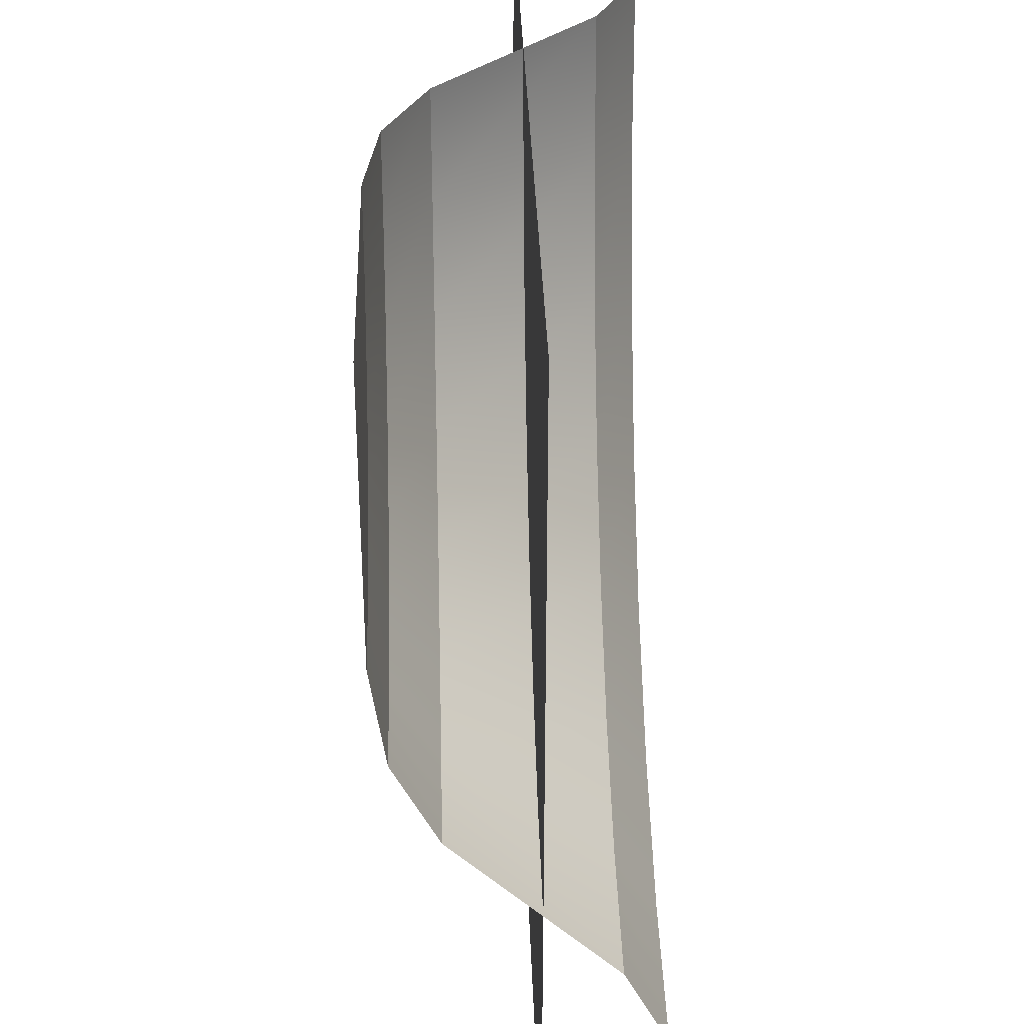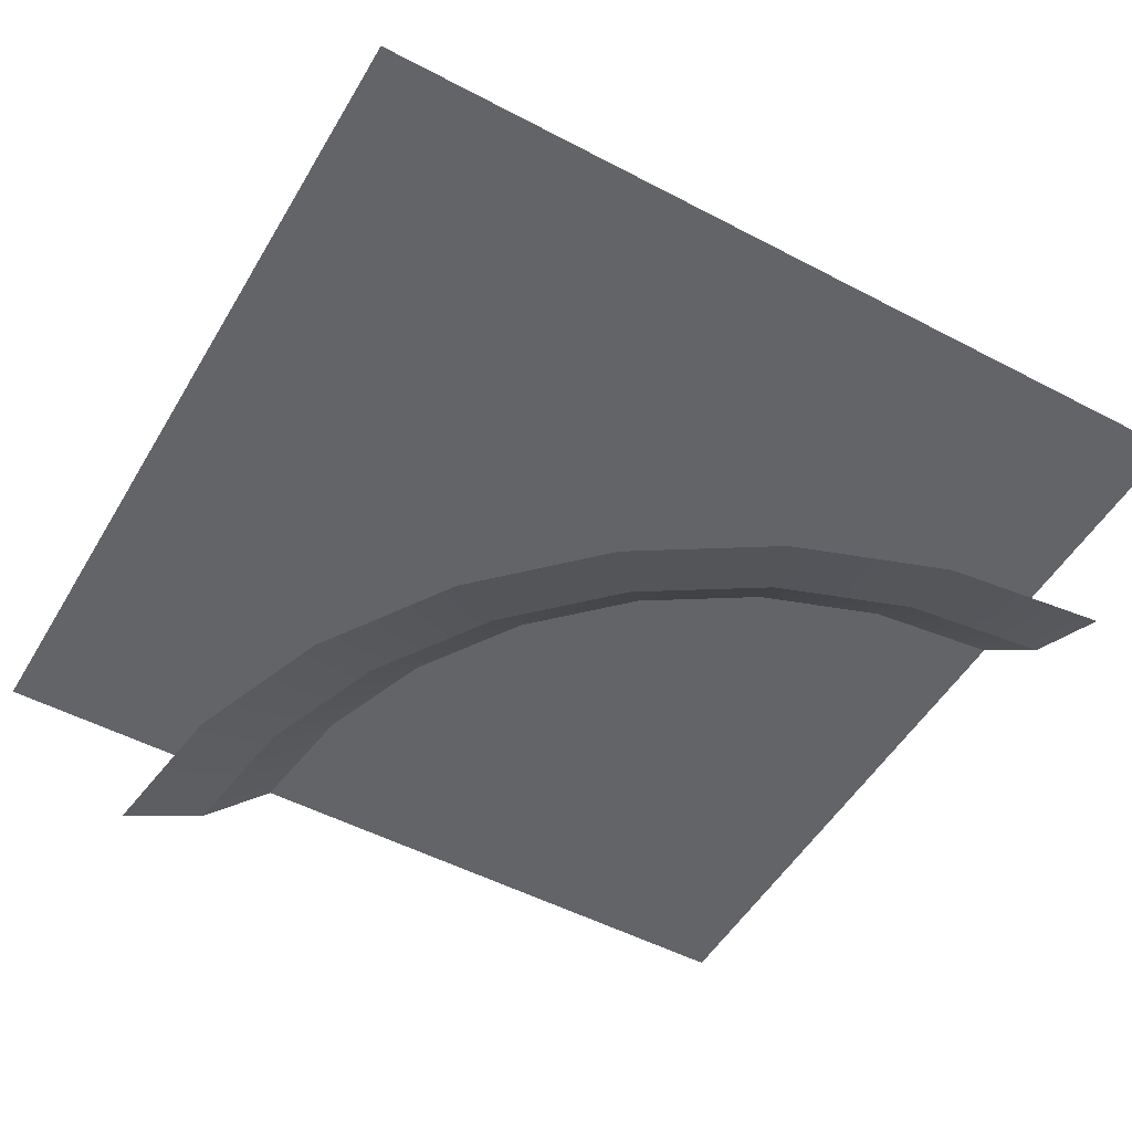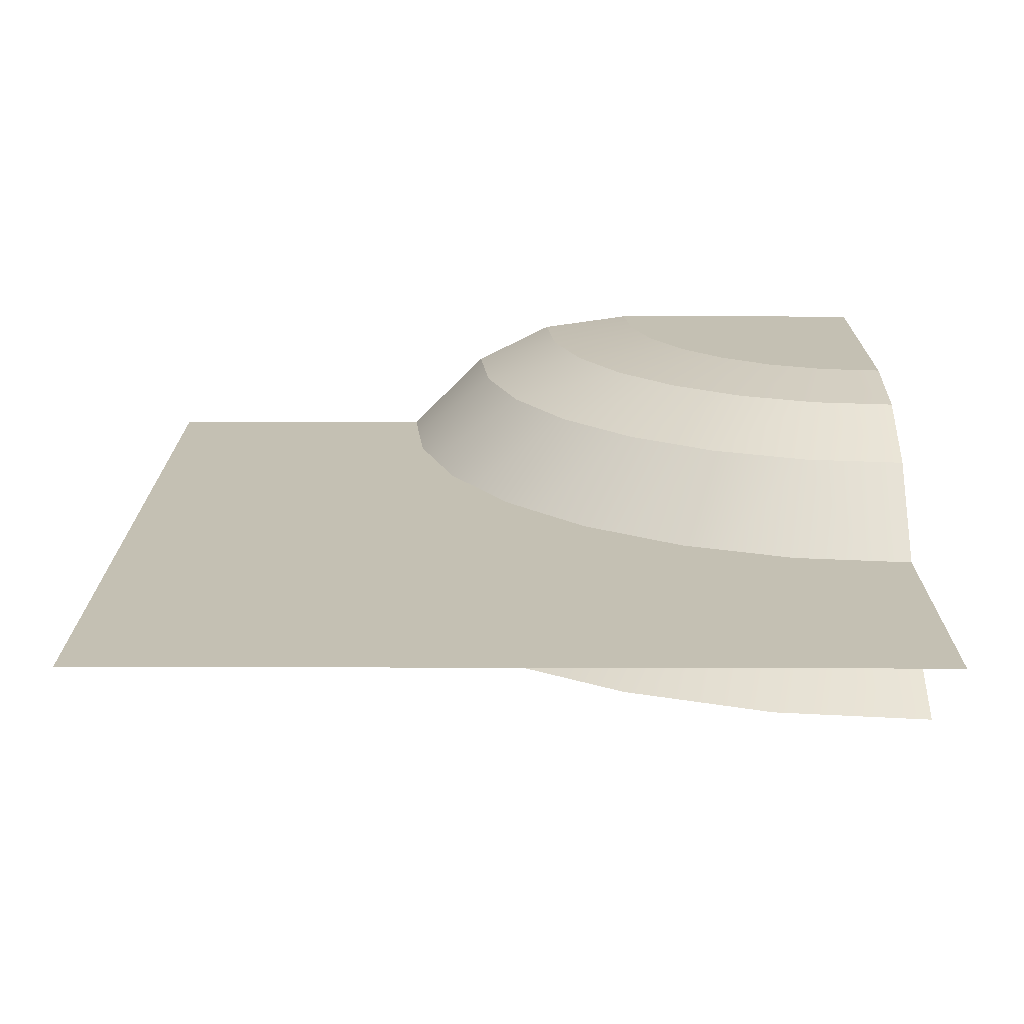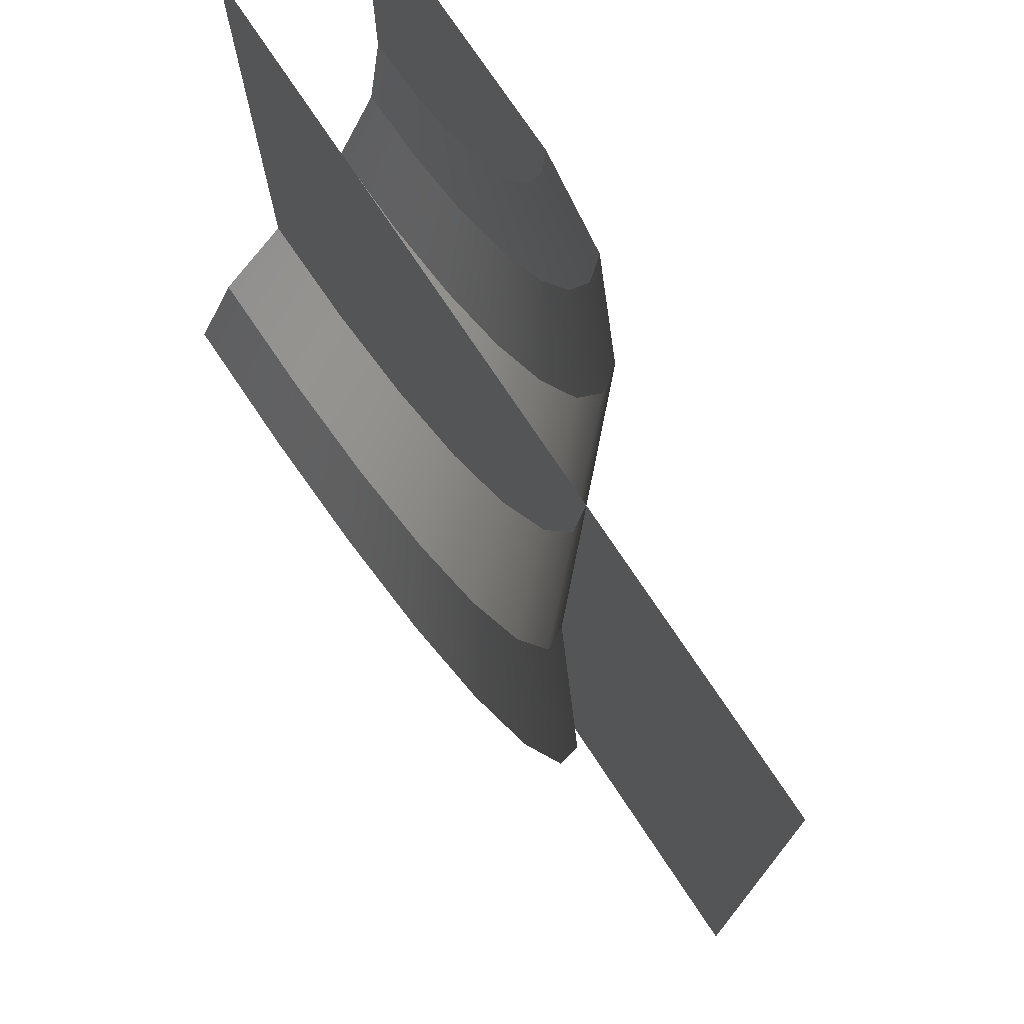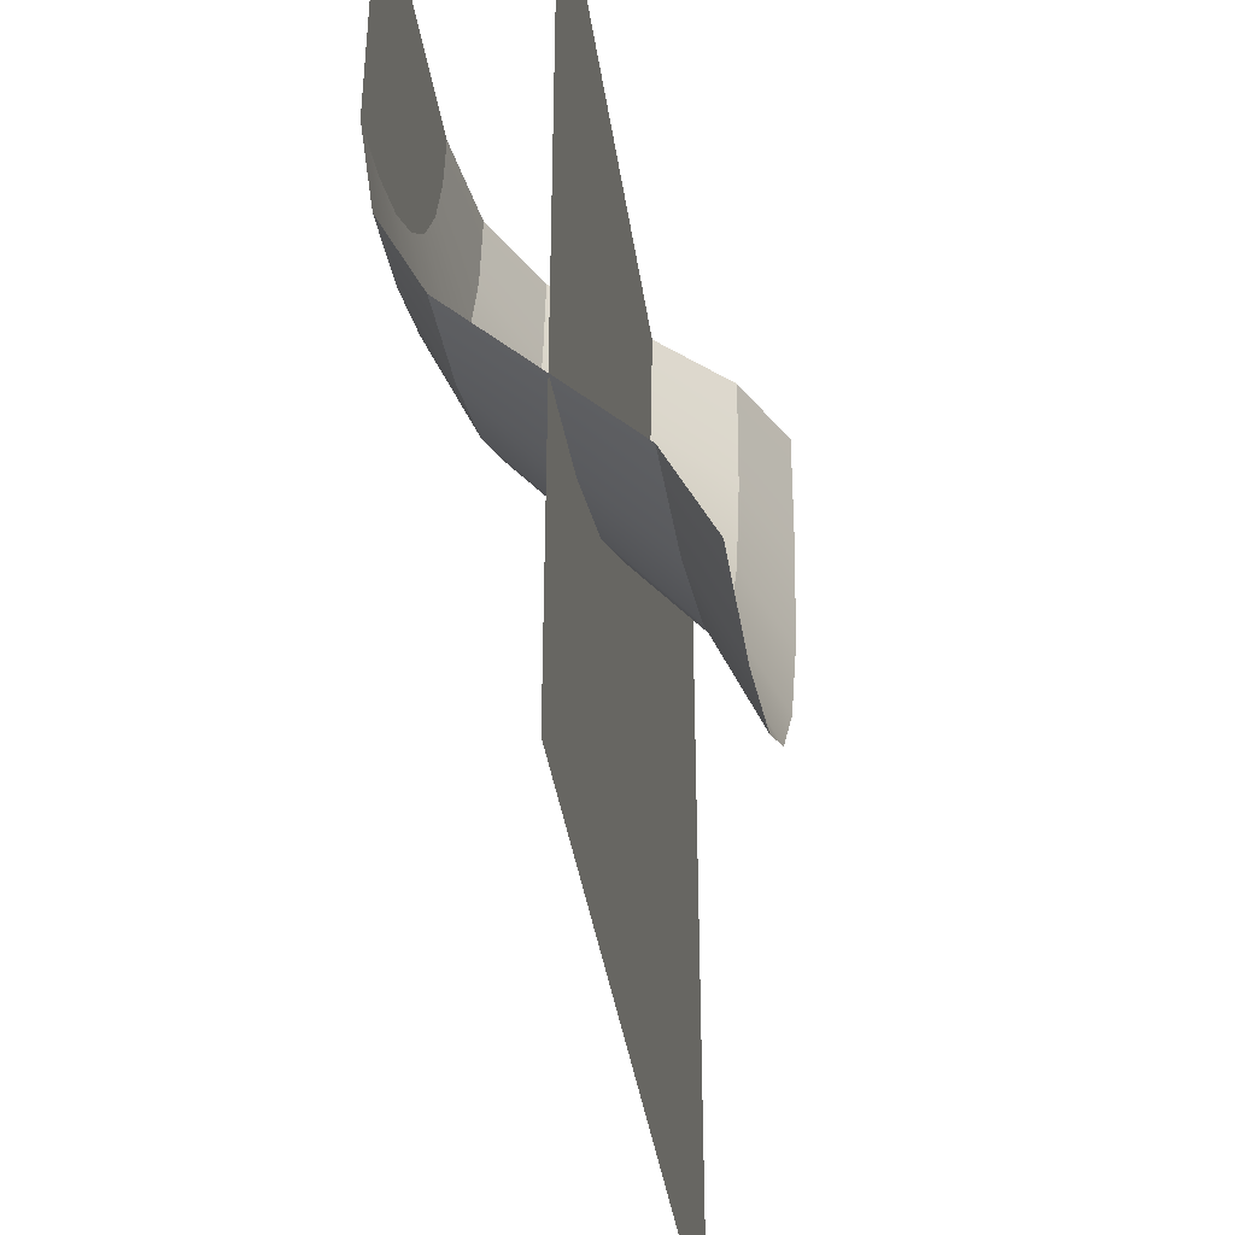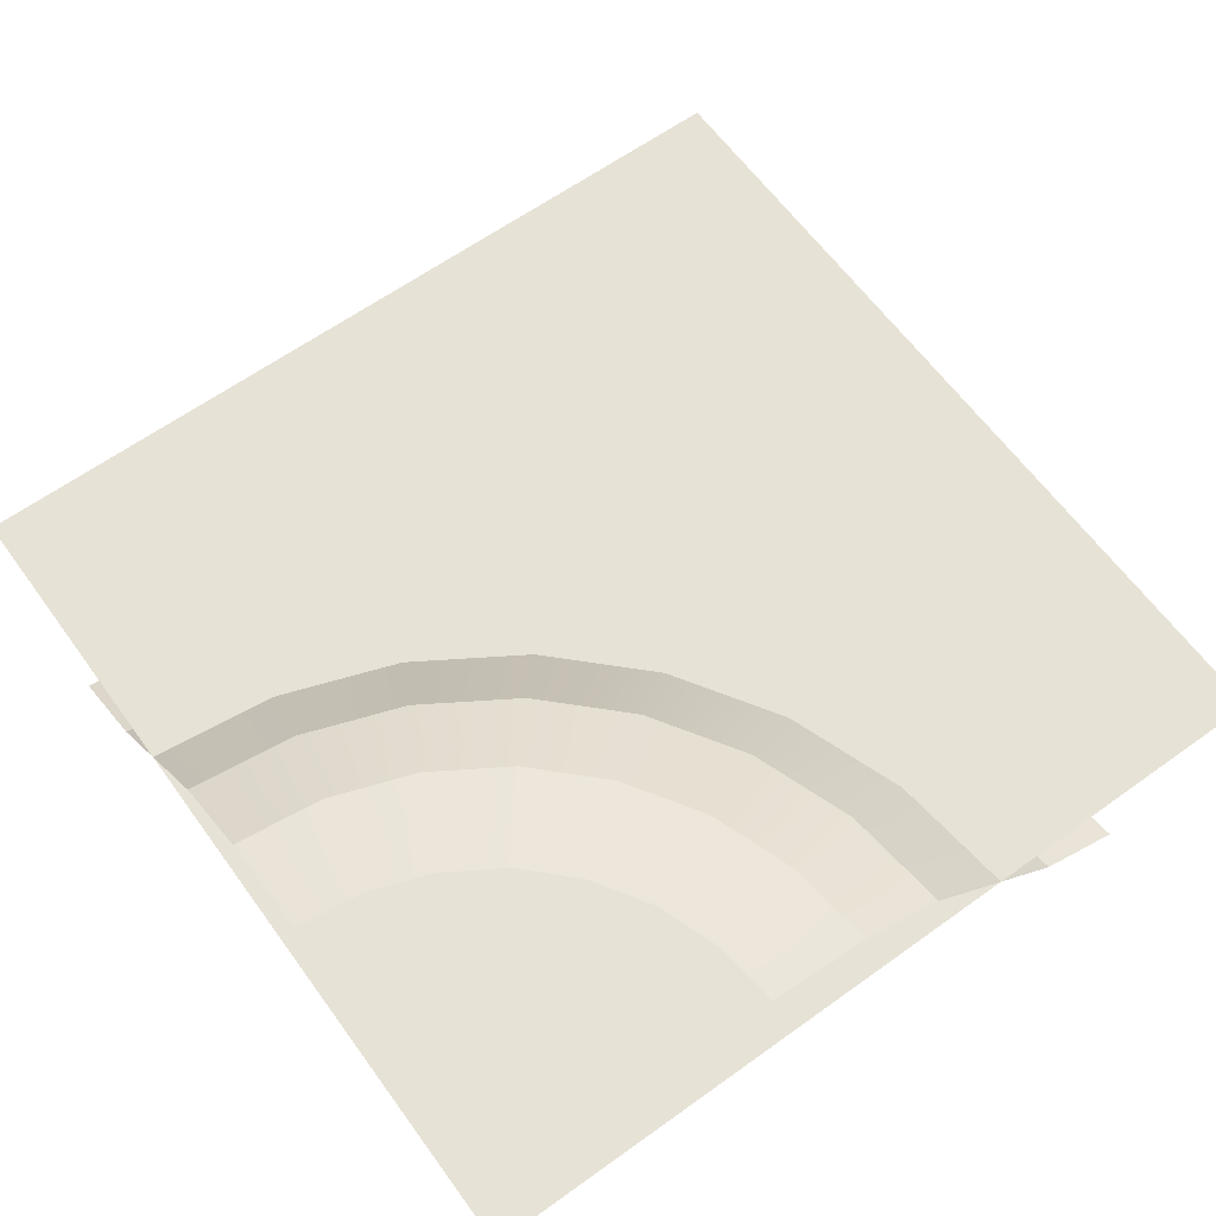
<metadata>
{"format":"obj","ext":"obj","renderer":"f3d","projection":"perspective","resolution":1024,"background":"white","views":[{"elev":34.4,"azim":-91.7,"up":"+Z"},{"elev":-51.2,"azim":150.2,"up":"+Y"},{"elev":18.0,"azim":-179.7,"up":"+Y"},{"elev":74.3,"azim":56.5,"up":"+Z"},{"elev":-38.3,"azim":-81.9,"up":"+Z"},{"elev":62.9,"azim":-36.0,"up":"+Y"}]}
</metadata>
<code>
o object1
g object1
v 1.5 0 -1.5
v 1.5 0 1.5
v -1.5 0 1.5
v -1.5 0 -1.5
f 4 3 2
f 4 2 1
o object2
g object2
v -0.1838 0.45 1.2
v -0.15 0.45 1.5
v -0.5 0.5 1.5
v -0.5251 0.5 1.277
v -0.2837 0.45 0.9143
v -0.599 0.5 1.066
v -0.4445 0.45 0.6583
v -0.7182 0.5 0.8765
v -0.6583 0.45 0.4445
v -0.8765 0.5 0.7182
v -0.9143 0.45 0.2837
v -1.066 0.5 0.599
v -1.2 0.45 0.1838
v -1.277 0.5 0.5251
v -1.5 0.5 0.5
v -1.5 0.45 0.15
v -1.5 0.5 1.5
v 0.1086 0.3 1.133
v 0.15 0.3 1.5
v -0.0134 0.3 0.7841
v -0.21 0.3 0.4712
v -0.4712 0.3 0.21
v -0.7841 0.3 0.0134
v -1.133 0.3 -0.1086
v -1.5 0.3 -0.15
v 0.6448 -0.25 1.01
v 0.7 -0.25 1.5
v 0.4821 -0.25 0.5455
v 0.22 -0.25 0.1283
v -0.1283 -0.25 -0.22
v -0.5455 -0.25 -0.4821
v -1.01 -0.25 -0.6448
v -1.5 -0.25 -0.7
v 0.9373 -0.4 0.9437
v 1 -0.4 1.5
v 0.7524 -0.4 0.4153
v 0.4546 -0.4 -0.05873
v 0.05873 -0.4 -0.4546
v -0.4153 -0.4 -0.7524
v -0.9437 -0.4 -0.9373
v -1.5 -0.4 -1
f 8 7 6
f 10 8 5
f 12 10 9
f 14 12 11
f 16 14 13
f 18 16 15
f 20 19 18
f 17 20 18
f 18 15 17
f 16 13 15
f 14 11 13
f 12 9 11
f 10 5 9
f 8 6 5
f 18 19 21
f 21 7 8
f 8 10 21
f 10 12 21
f 12 14 21
f 14 16 21
f 16 18 21
f 5 6 23
f 9 5 22
f 11 9 24
f 13 11 25
f 15 13 26
f 17 15 27
f 29 20 17
f 28 29 17
f 17 27 28
f 15 26 27
f 13 25 26
f 11 24 25
f 9 22 24
f 5 23 22
f 22 23 31
f 24 22 30
f 25 24 32
f 26 25 33
f 27 26 34
f 28 27 35
f 37 29 28
f 36 37 28
f 28 35 36
f 27 34 35
f 26 33 34
f 25 32 33
f 24 30 32
f 22 31 30
f 30 31 39
f 32 30 38
f 33 32 40
f 34 33 41
f 35 34 42
f 36 35 43
f 45 37 36
f 44 45 36
f 36 43 44
f 35 42 43
f 34 41 42
f 33 40 41
f 32 38 40
f 30 39 38

</code>
